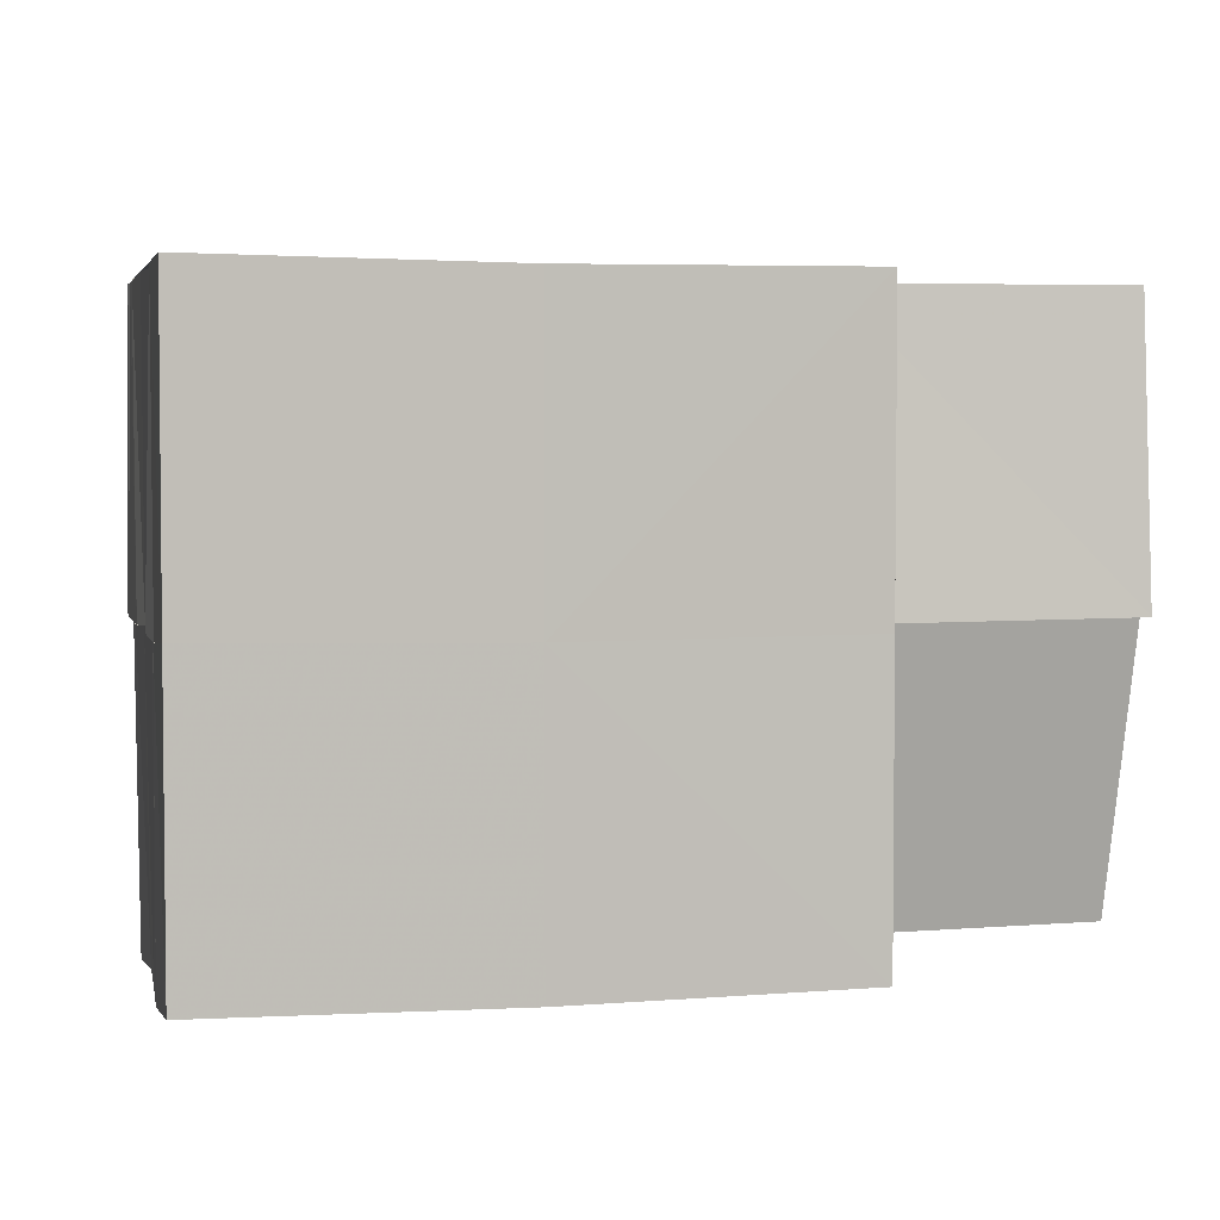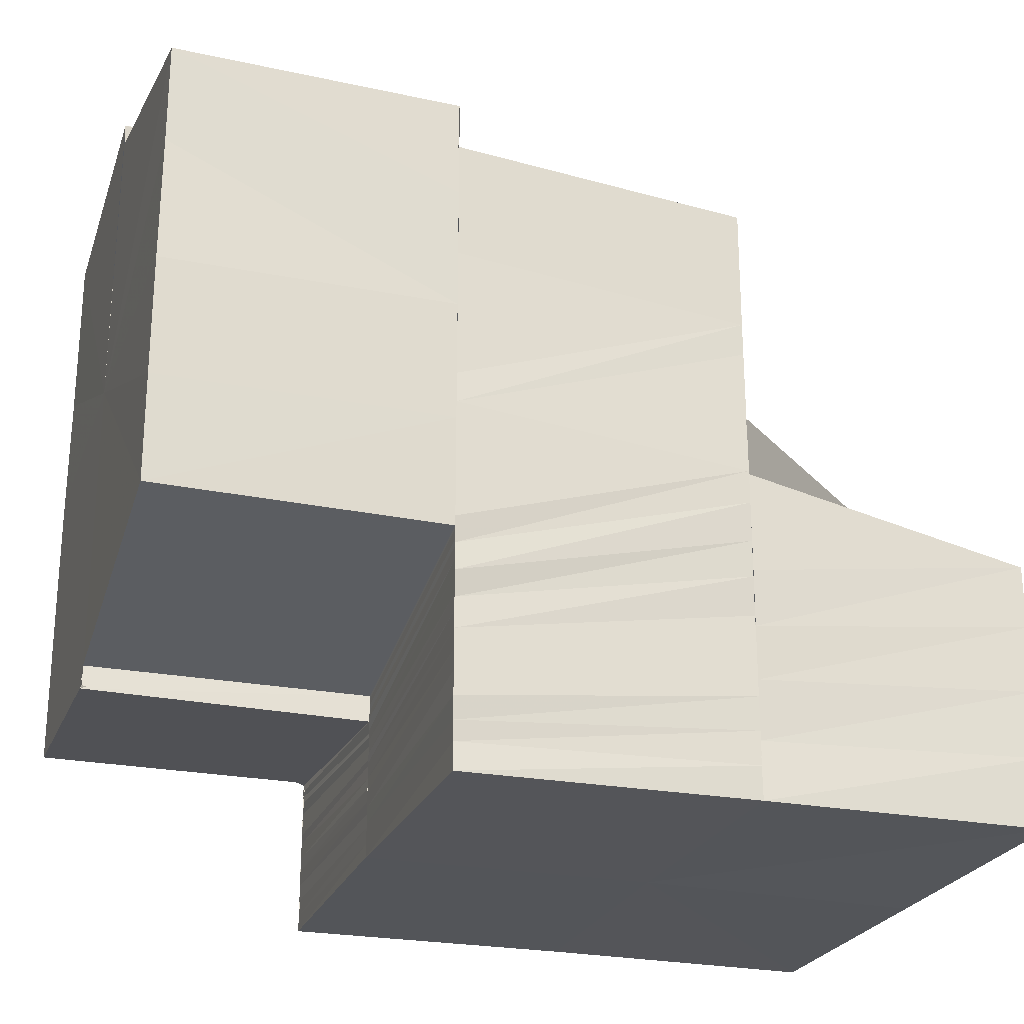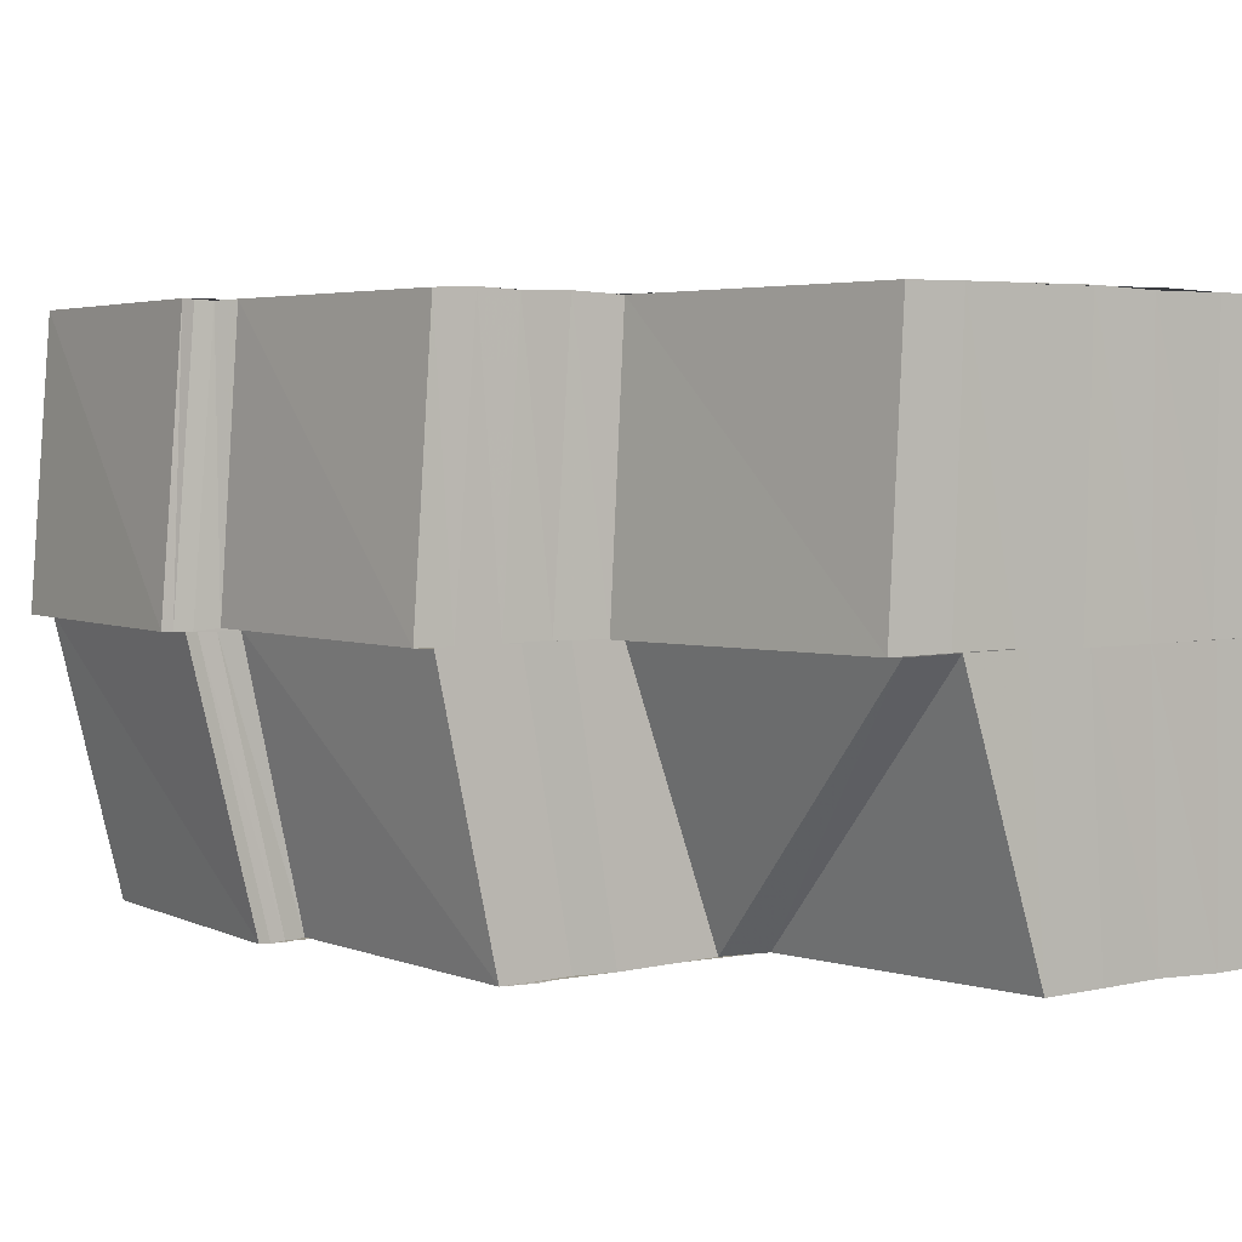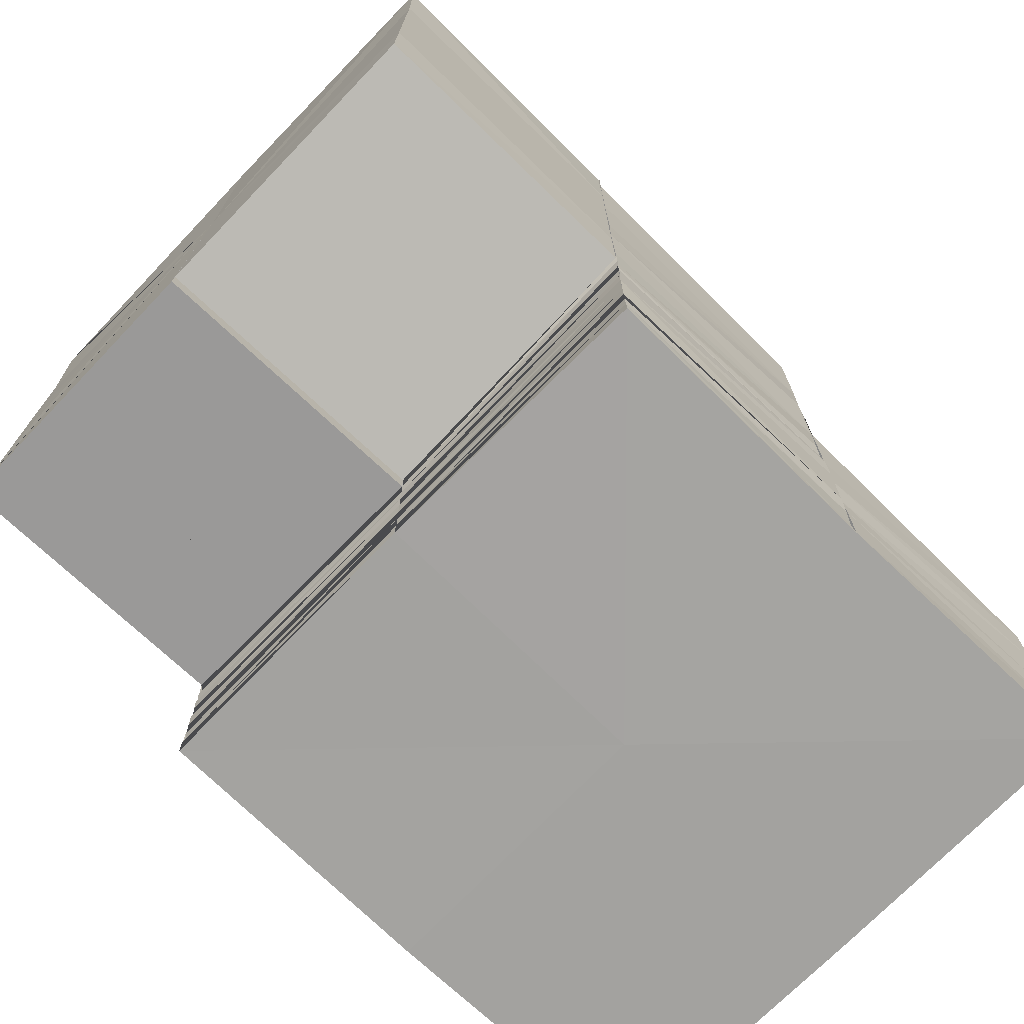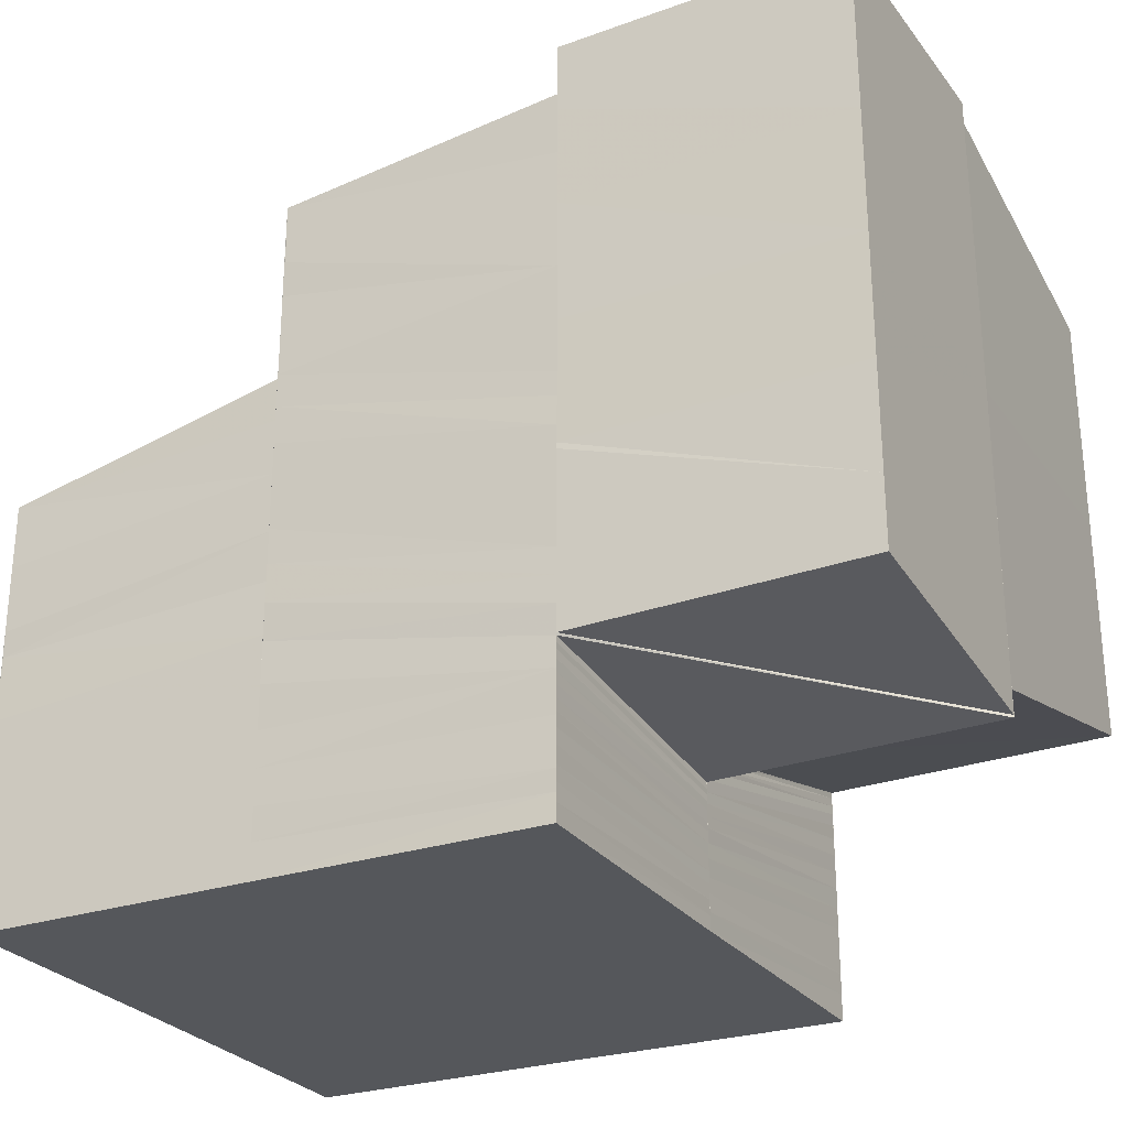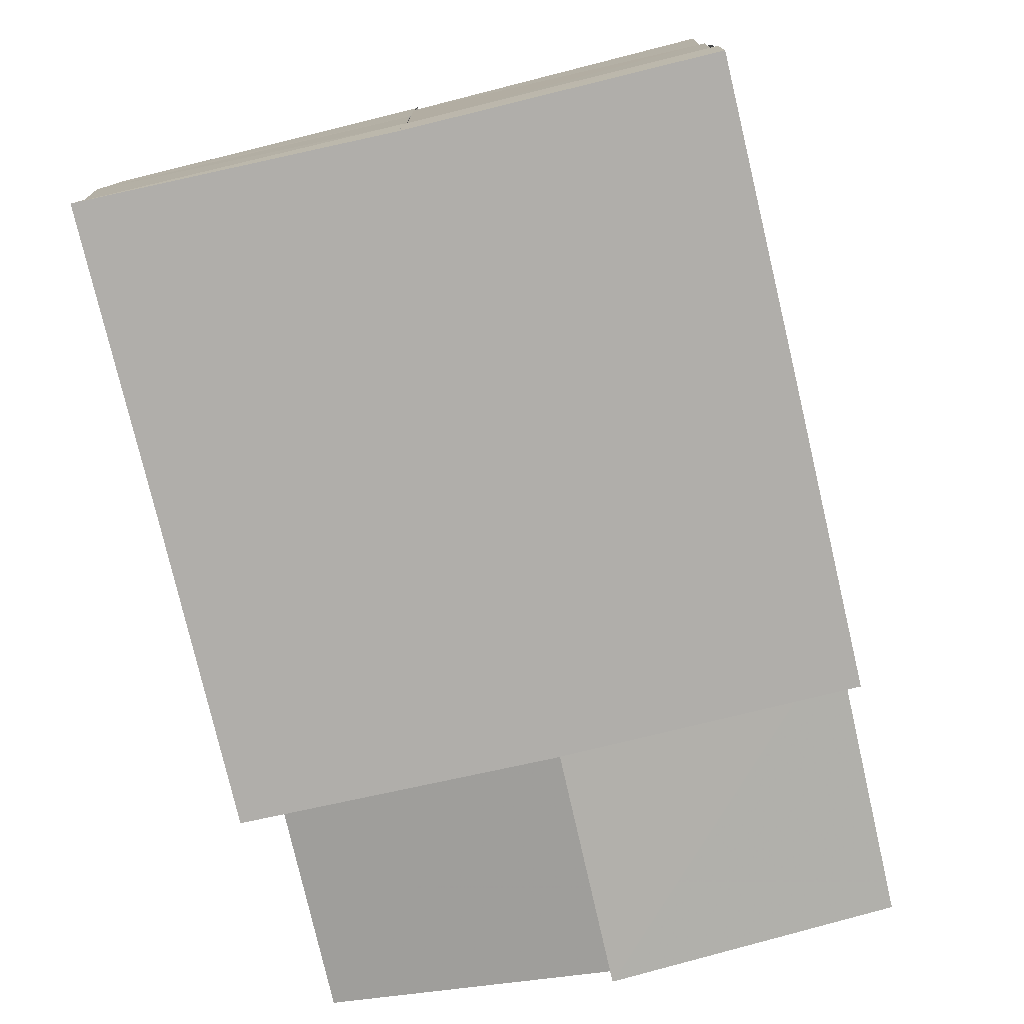
<metadata>
{"format":"obj","ext":"obj","renderer":"f3d","projection":"perspective","resolution":1024,"background":"white","views":[{"elev":3.7,"azim":166.5,"up":"+Y"},{"elev":-24.5,"azim":-17.9,"up":"+Z"},{"elev":3.9,"azim":55.7,"up":"+Y"},{"elev":-72.8,"azim":-44.0,"up":"+Z"},{"elev":-27.1,"azim":-152.5,"up":"+Z"},{"elev":-77.7,"azim":102.9,"up":"+Z"}]}
</metadata>
<code>
o 662
v 2215 1902 13.22
v 2215 1902 13.22
v 2215 1902 13.22
v 2215 1902 13.22
v 2215 1902 13.22
v 2215 1902 13.22
v 2215 1902 13.22
v 2215 1902 13.22
v 2215 1902 13.22
v 2215 1902 13.21
v 2215 1902 13.22
v 2215 1902 13.22
v 2215 1902 13.21
v 2215 1902 13.21
v 2215 1902 13.21
v 2215 1902 13.21
v 2215 1902 13.21
v 2215 1902 13.21
v 2215 1902 13.21
v 2215 1902 13.21
v 2215 1902 13.2
v 2215 1902 13.2
v 2215 1902 13.2
v 2215 1902 13.2
v 2215 1902 13.2
v 2215 1902 13.21
v 2215 1902 13.2
v 2215 1902 13.2
v 2215 1902 13.21
v 2215 1902 13.21
v 2215 1902 13.21
v 2215 1902 13.2
v 2215 1902 13.2
v 2215 1902 13.2
v 2215 1902 13.2
v 2215 1902 13.2
v 2215 1902 13.2
v 2215 1902 13.2
v 2215 1902 13.2
v 2215 1902 13.21
v 2215 1902 13.21
v 2215 1902 13.21
v 2215 1902 13.2
v 2215 1902 13.2
v 2215 1902 13.2
v 2215 1902 13.2
v 2215 1902 13.21
v 2215 1902 13.21
v 2215 1902 13.22
v 2215 1902 13.22
v 2215 1902 13.22
v 2215 1902 13.22
v 2215 1902 13.2
v 2215 1902 13.2
v 2215 1902 13.2
v 2215 1902 13.2
v 2215 1902 13.2
v 2215 1902 13.2
v 2215 1902 13.2
v 2215 1902 13.2
v 2215 1902 13.2
v 2215 1902 13.2
v 2215 1902 13.2
v 2215 1902 13.2
v 2215 1902 13.2
v 2215 1902 13.2
v 2215 1902 13.2
v 2215 1902 13.2
v 2215 1902 13.2
v 2215 1902 13.2
v 2215 1902 13.2
v 2215 1902 13.2
v 2215 1902 13.2
v 2215 1902 13.2
v 2215 1902 13.2
v 2215 1902 13.2
v 2215 1902 13.2
v 2215 1902 13.2
v 2215 1902 13.2
v 2215 1902 13.2
v 2215 1902 13.2
v 2215 1902 13.2
v 2215 1902 13.2
v 2215 1902 13.2
v 2215 1902 13.2
v 2215 1902 13.2
v 2215 1902 13.2
v 2215 1902 13.21
v 2215 1902 13.2
v 2215 1902 13.21
v 2215 1902 13.21
v 2215 1902 13.21
v 2215 1902 13.21
v 2215 1902 13.21
v 2215 1902 13.22
v 2215 1902 13.22
v 2215 1902 13.22
v 2215 1902 13.22
v 2215 1902 13.22
v 2215 1902 13.22
v 2215 1902 13.22
v 2215 1902 13.22
v 2215 1902 13.22
v 2215 1902 13.22
v 2215 1902 13.22
v 2215 1902 13.22
v 2215 1902 13.22
v 2215 1902 13.22
v 2215 1902 13.22
v 2215 1902 13.22
v 2215 1902 13.22
v 2215 1902 13.22
v 2215 1902 13.22
v 2215 1902 13.22
v 2215 1902 13.22
v 2215 1902 13.22
v 2215 1902 13.22
v 2215 1902 13.22
v 2215 1902 13.22
v 2215 1902 13.22
v 2215 1902 13.22
v 2215 1902 13.22
v 2215 1902 13.22
v 2215 1902 13.22
v 2215 1902 13.22
v 2215 1902 13.22
v 2215 1902 13.22
v 2215 1902 13.22
v 2215 1902 13.22
v 2215 1902 13.22
v 2215 1902 13.21
v 2215 1902 13.22
v 2215 1902 13.22
v 2215 1902 13.22
v 2215 1902 13.21
v 2215 1902 13.21
v 2215 1902 13.21
v 2215 1902 13.21
v 2215 1902 13.21
v 2215 1902 13.21
v 2215 1902 13.21
v 2215 1902 13.21
v 2215 1902 13.21
v 2215 1902 13.21
v 2215 1902 13.21
v 2215 1902 13.21
v 2215 1902 13.2
v 2215 1902 13.2
v 2215 1902 13.2
v 2215 1902 13.2
v 2215 1902 13.2
v 2215 1902 13.2
v 2215 1902 13.2
v 2215 1902 13.2
v 2215 1902 13.2
v 2215 1902 13.2
v 2215 1902 13.2
v 2215 1902 13.2
v 2215 1902 13.2
v 2215 1902 13.2
v 2215 1902 13.2
v 2215 1902 13.2
v 2215 1902 13.2
v 2215 1902 13.2
v 2215 1902 13.19
v 2215 1902 13.2
v 2215 1902 13.2
v 2215 1902 13.19
v 2215 1902 13.19
v 2215 1902 13.19
v 2215 1902 13.19
v 2215 1902 13.19
v 2215 1902 13.19
v 2215 1902 13.2
v 2215 1902 13.19
v 2215 1902 13.2
v 2215 1902 13.2
v 2215 1902 13.19
v 2215 1902 13.19
v 2215 1902 13.2
v 2215 1902 13.19
v 2215 1902 13.2
v 2215 1902 13.2
v 2215 1902 13.19
v 2215 1902 13.2
v 2215 1902 13.2
v 2215 1902 13.19
v 2215 1902 13.2
v 2215 1902 13.2
v 2215 1902 13.2
v 2215 1902 13.2
v 2215 1902 13.2
v 2215 1902 13.2
v 2215 1902 13.19
v 2215 1902 13.2
v 2215 1902 13.2
v 2215 1902 13.2
v 2215 1902 13.2
v 2215 1902 13.2
v 2215 1902 13.2
v 2215 1902 13.2
v 2215 1902 13.2
v 2215 1902 13.2
v 2215 1902 13.2
v 2215 1902 13.2
v 2215 1902 13.2
v 2215 1902 13.2
v 2215 1902 13.2
v 2215 1902 13.2
v 2215 1902 13.2
v 2215 1902 13.2
v 2215 1902 13.2
v 2215 1902 13.2
v 2215 1902 13.2
v 2215 1902 13.2
v 2215 1902 13.2
v 2215 1902 13.2
v 2215 1902 13.2
v 2215 1902 13.2
v 2215 1902 13.2
v 2215 1902 13.2
v 2215 1902 13.2
v 2215 1902 13.2
v 2215 1902 13.2
v 2215 1902 13.2
v 2215 1902 13.2
v 2215 1902 13.2
v 2215 1902 13.22
v 2215 1902 13.22
v 2215 1902 13.22
v 2215 1902 13.22
v 2215 1902 13.22
v 2215 1902 13.22
v 2215 1902 13.22
v 2215 1902 13.21
v 2215 1902 13.21
v 2215 1902 13.21
v 2215 1902 13.21
v 2215 1902 13.21
v 2215 1902 13.21
v 2215 1902 13.21
v 2215 1902 13.21
v 2215 1902 13.21
v 2215 1902 13.21
v 2215 1902 13.2
v 2215 1902 13.2
v 2215 1902 13.2
v 2215 1902 13.2
v 2215 1902 13.2
v 2215 1902 13.2
v 2215 1902 13.2
v 2215 1902 13.2
v 2215 1902 13.2
v 2215 1902 13.2
v 2215 1902 13.2
v 2215 1902 13.2
v 2215 1902 13.2
v 2215 1902 13.2
v 2215 1902 13.2
v 2215 1902 13.2
v 2215 1902 13.2
v 2215 1902 13.19
v 2215 1902 13.22
v 2215 1902 13.22
v 2215 1902 13.22
v 2215 1902 13.22
v 2215 1902 13.22
v 2215 1902 13.21
v 2215 1902 13.21
v 2215 1902 13.21
v 2215 1902 13.21
v 2215 1902 13.21
v 2215 1902 13.21
v 2215 1902 13.21
v 2215 1902 13.21
v 2215 1902 13.21
v 2215 1902 13.21
v 2215 1902 13.21
v 2215 1902 13.21
v 2215 1902 13.2
v 2215 1902 13.2
v 2215 1902 13.21
v 2215 1902 13.21
v 2215 1902 13.21
v 2215 1902 13.21
v 2215 1902 13.21
v 2215 1902 13.21
v 2215 1902 13.21
v 2215 1902 13.2
v 2215 1902 13.2
v 2215 1902 13.2
v 2215 1902 13.2
v 2215 1902 13.2
v 2215 1902 13.2
v 2215 1902 13.2
v 2215 1902 13.2
v 2215 1902 13.2
v 2215 1902 13.2
v 2215 1902 13.19
v 2215 1902 13.2
v 2215 1902 13.2
v 2215 1902 13.2
v 2215 1902 13.2
v 2215 1902 13.2
v 2215 1902 13.19
v 2215 1902 13.22
v 2215 1902 13.22
v 2215 1902 13.21
v 2215 1902 13.22
v 2215 1902 13.21
v 2215 1902 13.21
v 2215 1902 13.21
v 2215 1902 13.2
v 2215 1902 13.2
v 2215 1902 13.2
v 2215 1902 13.22
v 2215 1902 13.22
v 2215 1902 13.21
v 2215 1902 13.21
v 2215 1902 13.21
v 2215 1902 13.2
v 2215 1902 13.2
f 1 2 3
f 2 4 5
f 6 7 8
f 8 9 10
f 11 9 12
f 9 13 14
f 10 13 15
f 13 16 17
f 15 16 18
f 16 19 20
f 18 19 21
f 21 22 23
f 22 24 25
f 19 26 27
f 26 22 27
f 28 29 30
f 30 29 31
f 32 33 28
f 34 35 33
f 36 33 37
f 38 36 39
f 29 40 41
f 31 40 42
f 43 44 29
f 45 46 43
f 40 47 48
f 42 47 49
f 47 50 51
f 49 50 52
f 53 54 44
f 55 53 56
f 53 57 54
f 57 58 54
f 57 59 58
f 59 60 58
f 59 61 60
f 61 62 60
f 61 63 62
f 63 64 62
f 63 65 64
f 65 66 64
f 65 67 66
f 67 68 66
f 67 69 68
f 69 70 68
f 69 71 70
f 71 72 70
f 71 73 72
f 73 74 72
f 73 75 74
f 75 76 74
f 75 77 76
f 76 78 70
f 77 79 80
f 70 78 81
f 70 81 82
f 83 70 82
f 83 82 84
f 85 83 84
f 85 84 86
f 87 85 86
f 87 86 88
f 89 87 88
f 89 88 90
f 90 88 91
f 90 91 92
f 93 90 92
f 93 92 94
f 94 92 95
f 94 95 96
f 97 95 98
f 99 96 100
f 101 102 100
f 99 100 103
f 104 99 103
f 104 103 105
f 106 104 107
f 105 108 109
f 110 105 111
f 112 113 110
f 114 115 116
f 115 117 11
f 115 118 117
f 118 119 117
f 118 120 119
f 121 122 119
f 122 123 124
f 125 126 120
f 127 128 125
f 126 129 130
f 131 132 126
f 133 131 134
f 131 135 132
f 135 136 132
f 135 92 136
f 92 137 136
f 92 138 137
f 138 139 137
f 138 140 139
f 140 141 139
f 139 141 142
f 140 143 141
f 141 144 145
f 143 146 141
f 143 147 146
f 148 147 143
f 147 149 146
f 148 150 147
f 151 152 149
f 150 153 154
f 152 155 156
f 157 156 149
f 150 158 157
f 158 159 153
f 155 160 161
f 162 161 156
f 158 163 162
f 163 164 159
f 163 165 166
f 166 167 161
f 160 168 167
f 168 169 167
f 170 171 164
f 168 169 172
f 170 168 172
f 169 173 172
f 169 173 174
f 175 170 172
f 175 170 176
f 177 175 176
f 178 175 172
f 173 179 172
f 173 179 180
f 179 181 172
f 181 178 172
f 179 181 182
f 181 178 183
f 178 184 185
f 186 185 79
f 186 187 188
f 188 176 189
f 77 186 190
f 190 189 78
f 191 177 189
f 192 191 78
f 193 194 183
f 193 183 195
f 196 193 195
f 196 195 197
f 198 196 197
f 198 197 199
f 200 198 199
f 200 199 201
f 202 200 201
f 202 201 71
f 203 202 71
f 203 71 204
f 205 203 204
f 205 204 206
f 207 205 206
f 207 206 208
f 209 207 208
f 209 208 210
f 211 209 210
f 211 210 212
f 213 211 212
f 213 212 214
f 215 213 214
f 215 214 216
f 217 215 218
f 219 220 221
f 222 223 224
f 225 226 227
f 228 229 230
f 229 231 232
f 233 234 124
f 124 234 235
f 234 236 235
f 234 237 236
f 237 238 236
f 236 238 239
f 238 240 239
f 238 241 240
f 241 242 240
f 241 243 242
f 243 244 242
f 242 244 245
f 244 246 245
f 244 247 246
f 247 248 246
f 247 249 248
f 249 250 248
f 249 251 250
f 251 252 250
f 251 253 252
f 253 254 252
f 253 255 254
f 255 256 254
f 254 256 257
f 256 258 257
f 256 259 258
f 259 260 258
f 259 261 260
f 261 182 260
f 261 262 182
f 263 264 265
f 264 266 233
f 264 267 266
f 267 268 266
f 267 269 268
f 269 270 268
f 269 142 270
f 142 271 270
f 272 273 271
f 274 275 276
f 277 278 275
f 274 277 279
f 280 281 278
f 277 280 282
f 279 283 284
f 282 285 283
f 286 287 284
f 287 288 283
f 288 289 285
f 285 290 291
f 290 292 291
f 293 290 285
f 290 294 292
f 294 295 292
f 294 296 295
f 296 297 295
f 296 298 297
f 298 180 297
f 298 299 180
f 280 300 293
f 300 301 293
f 300 302 301
f 302 303 301
f 302 304 303
f 304 174 303
f 304 305 174
f 306 307 308
f 307 309 308
f 309 310 308
f 310 311 308
f 311 312 308
f 312 313 308
f 313 314 308
f 314 315 308
f 316 317 308
f 318 316 308
f 319 318 308
f 320 319 308
f 321 320 308
f 322 321 308

</code>
